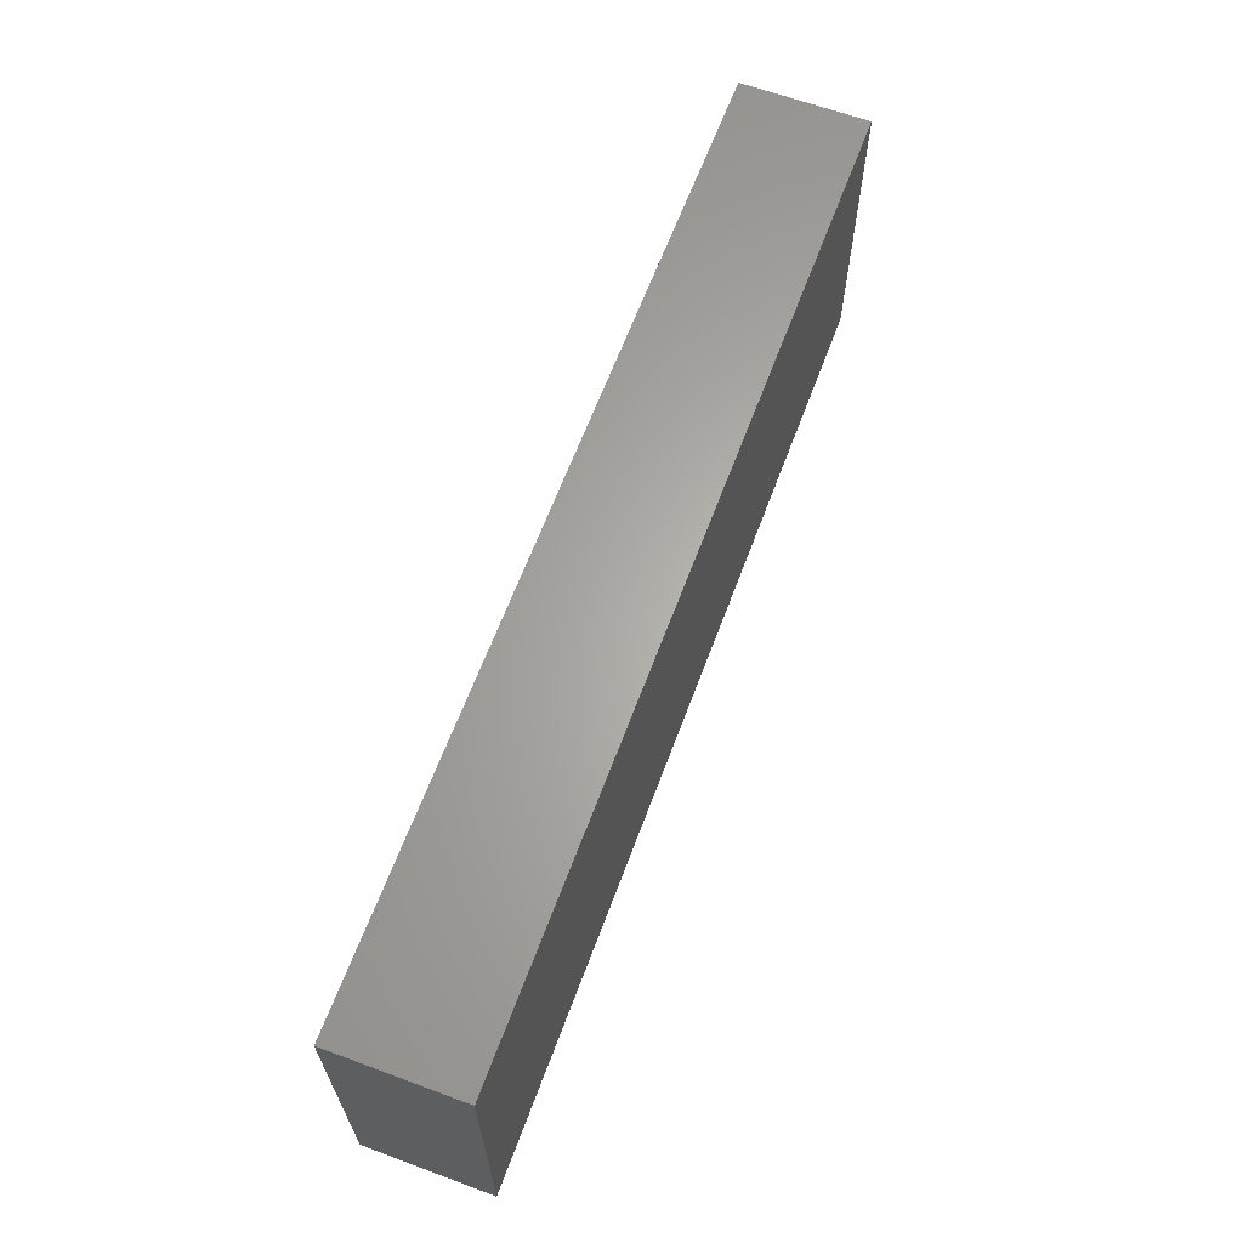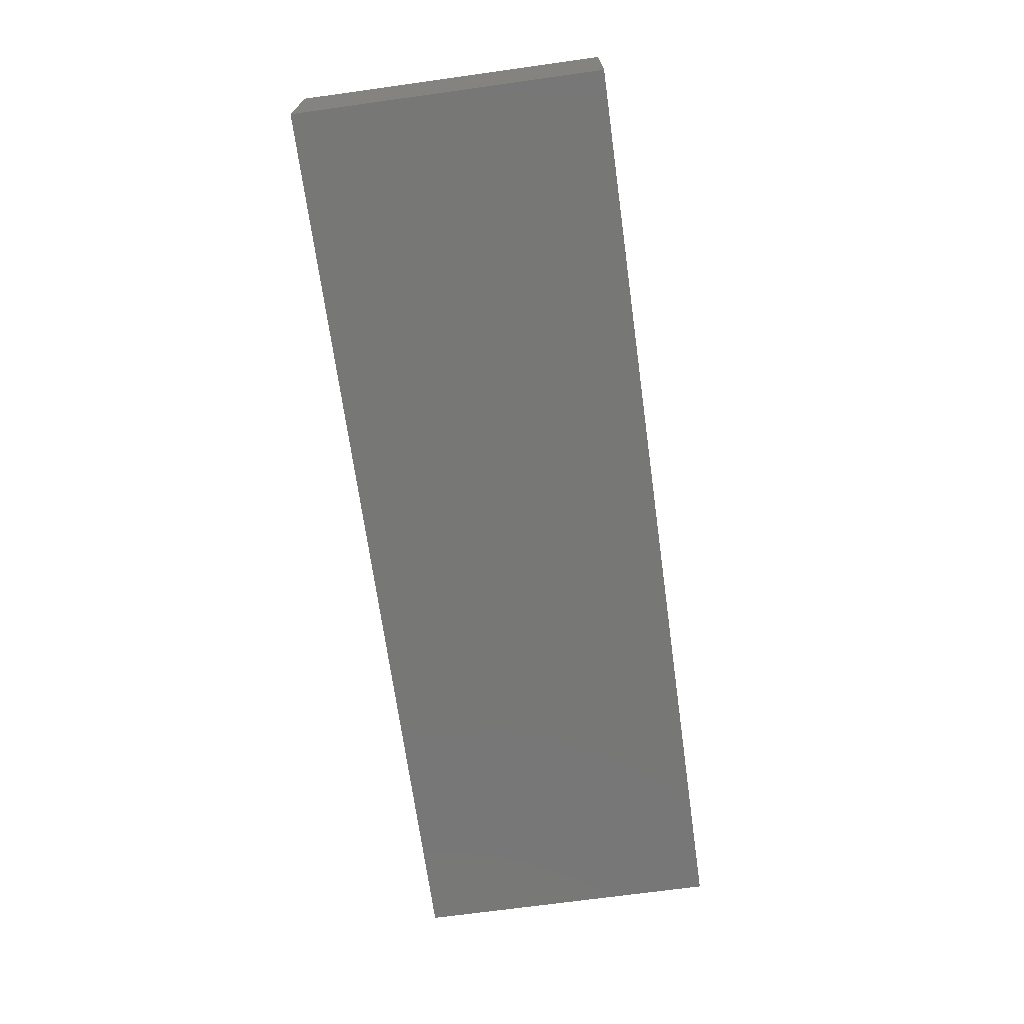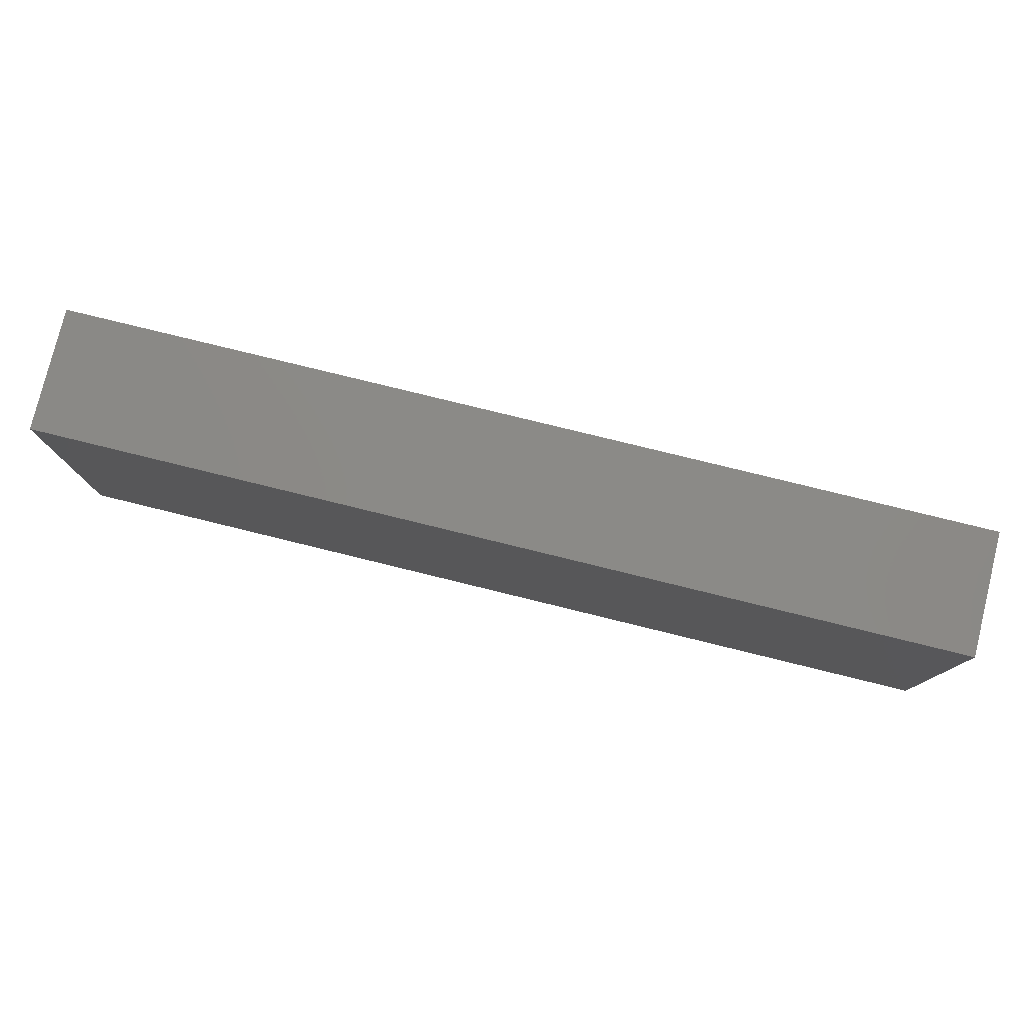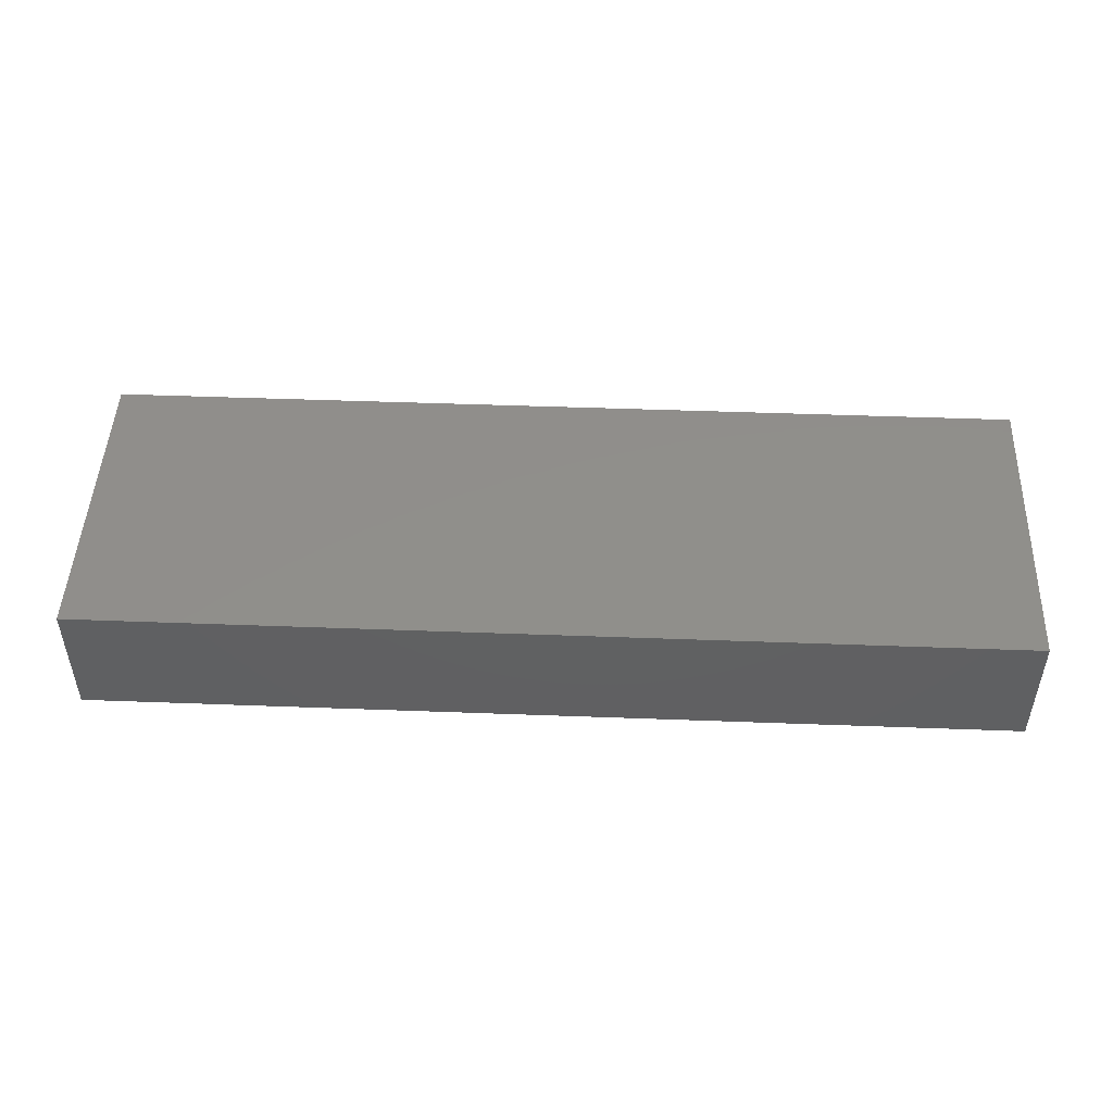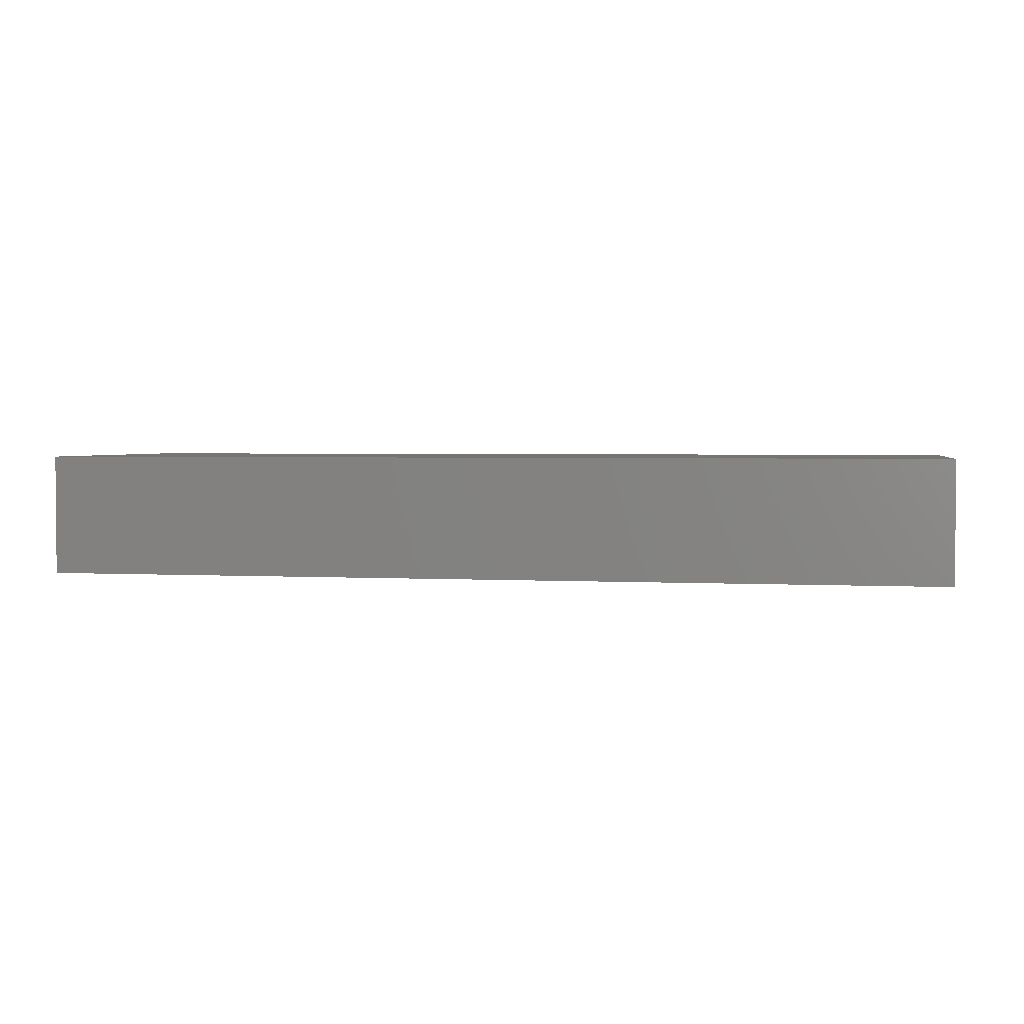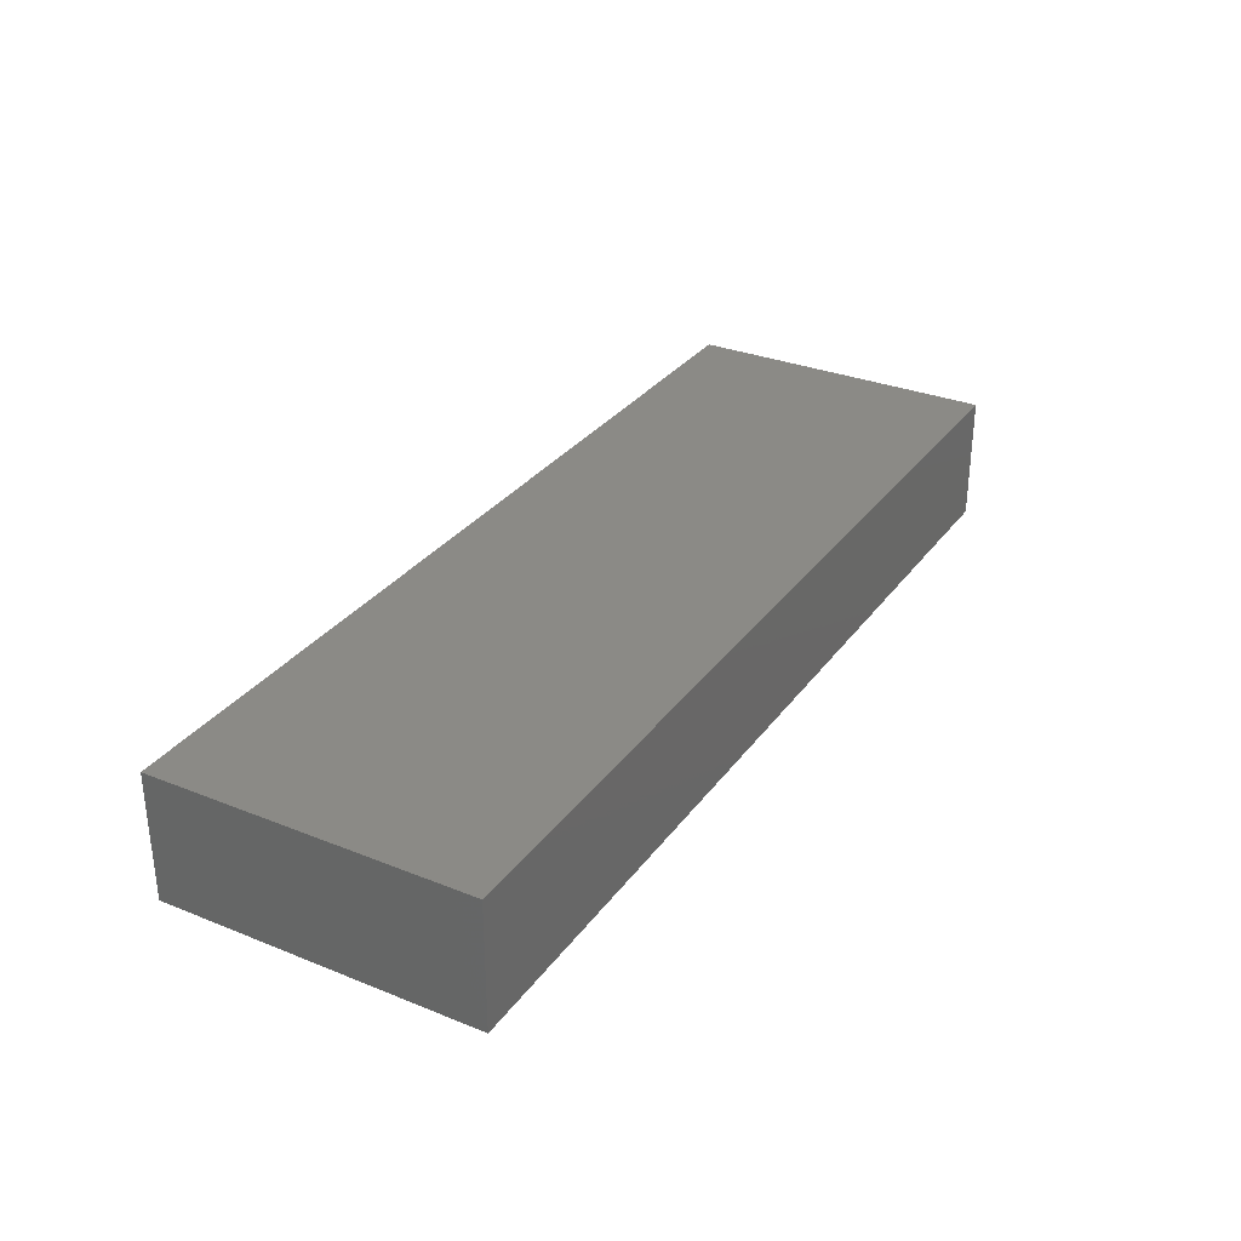
<metadata>
{"format":"stl","ext":"stl","renderer":"f3d","projection":"perspective","resolution":1024,"background":"white","views":[{"elev":63.9,"azim":-69.6,"up":"+Y"},{"elev":-69.7,"azim":-82.1,"up":"+Z"},{"elev":78.6,"azim":13.8,"up":"+Y"},{"elev":47.9,"azim":-177.6,"up":"+Z"},{"elev":2.6,"azim":10.6,"up":"+Z"},{"elev":31.1,"azim":119.8,"up":"+Z"}]}
</metadata>
<code>
# stl→obj: 8 verts, 12 faces
v 10 -2.5 1
v 10 2.5 1
v -5 -2.5 1
v -5 2.5 1
v -5 -2.5 -1
v 10 -2.5 -1
v -5 2.5 -1
v 10 2.5 -1
f 1 2 3
f 4 5 3
f 6 2 1
f 4 2 7
f 7 6 5
f 7 5 4
f 3 2 4
f 6 1 5
f 5 1 3
f 8 2 6
f 7 2 8
f 8 6 7

</code>
